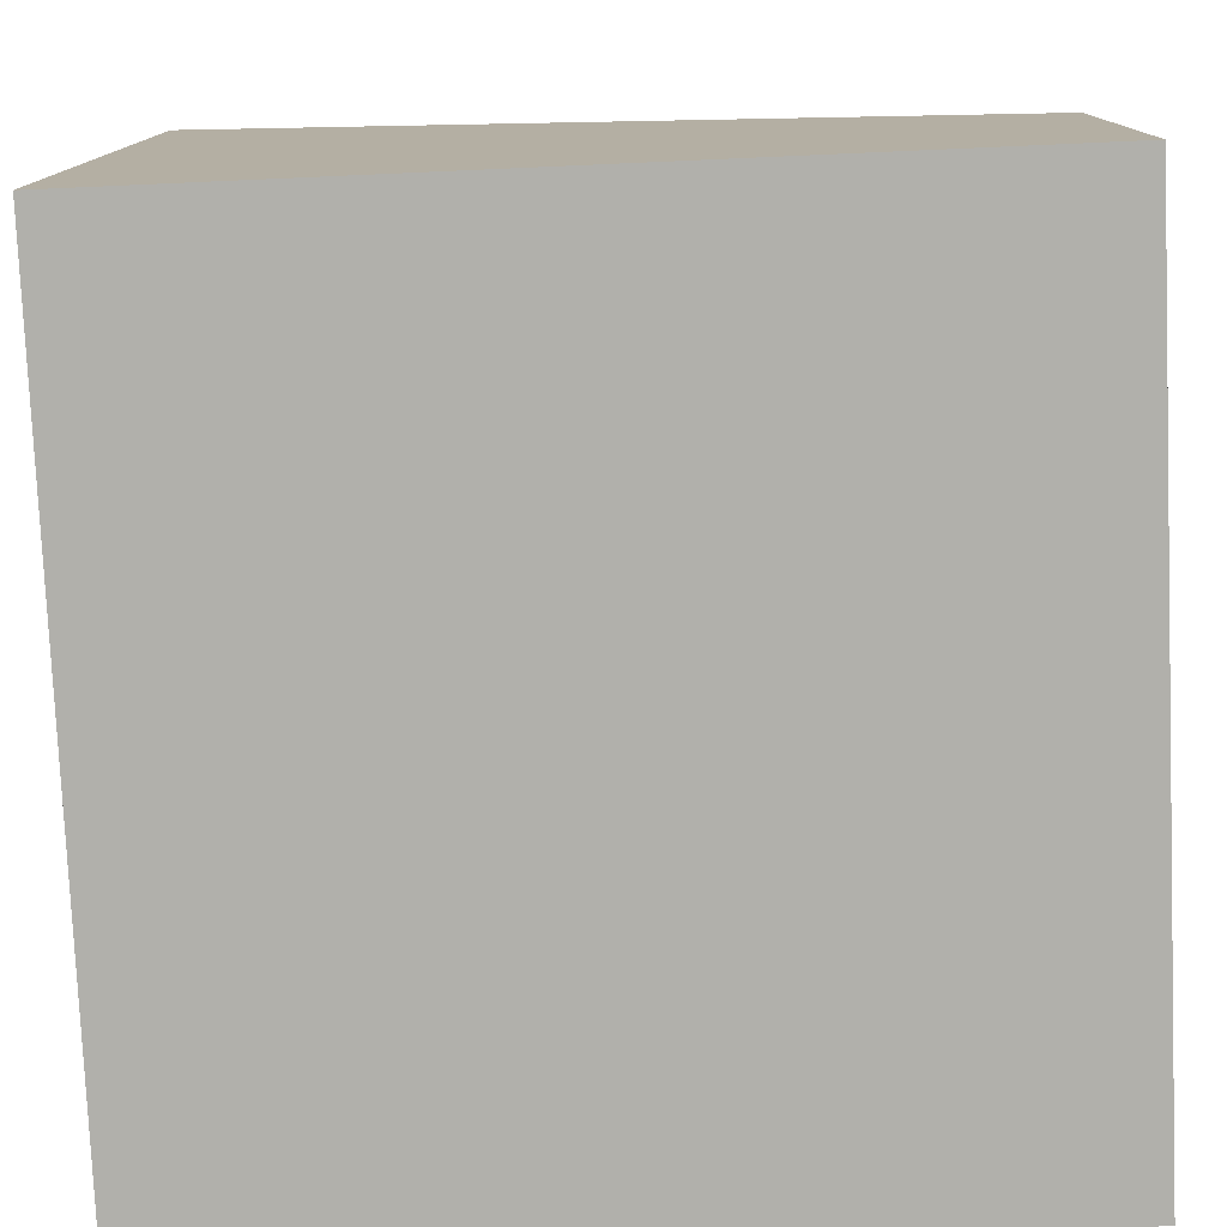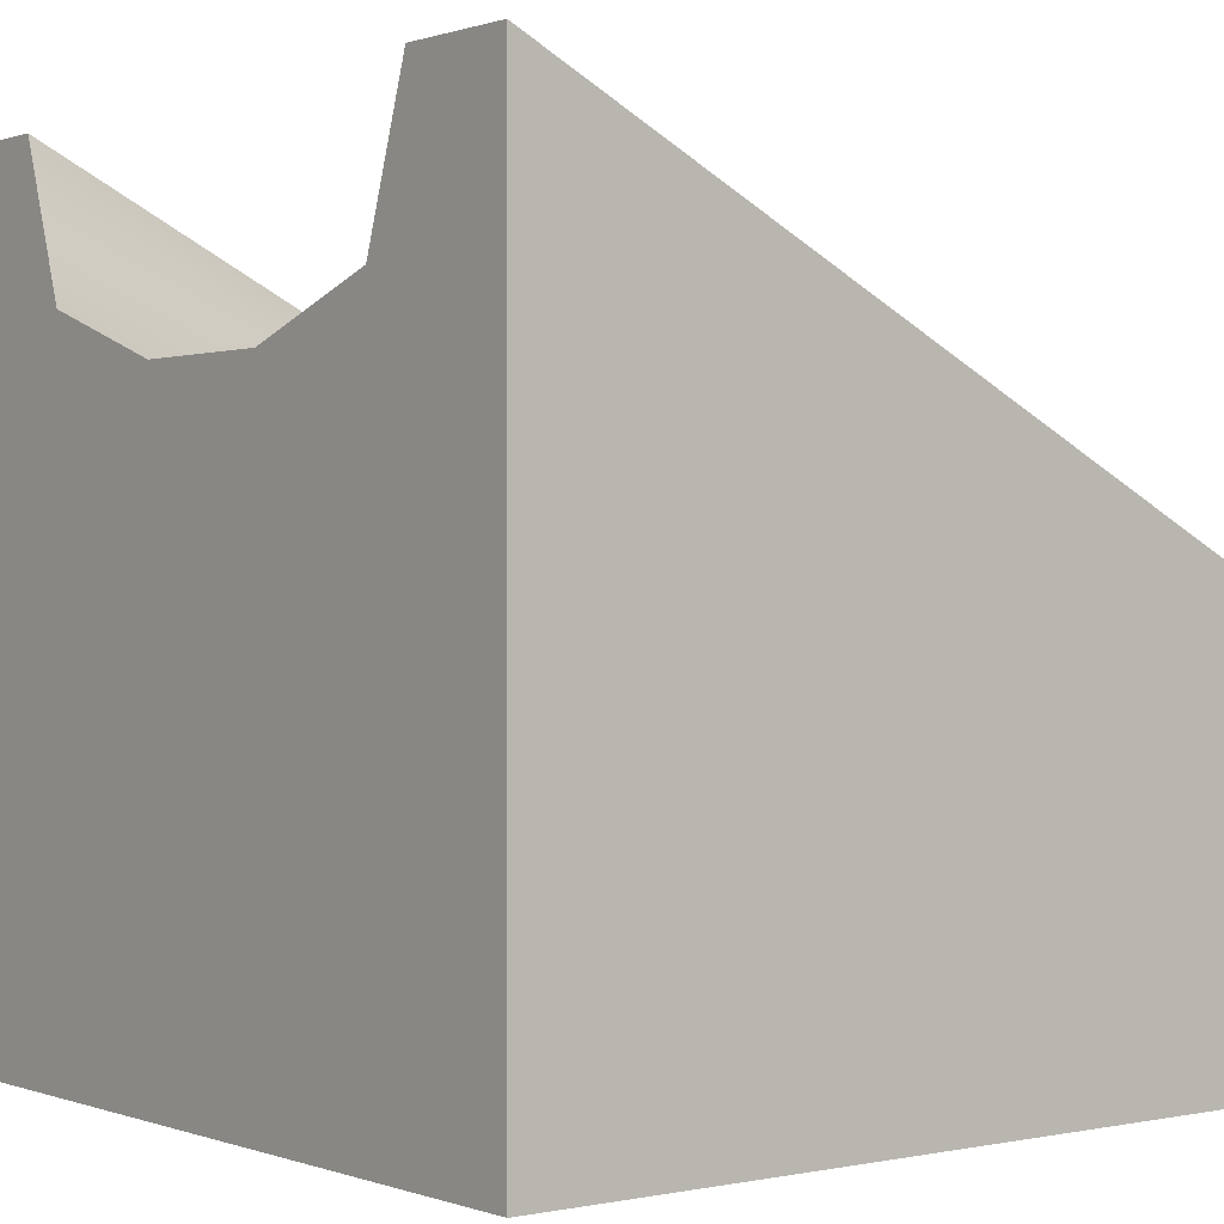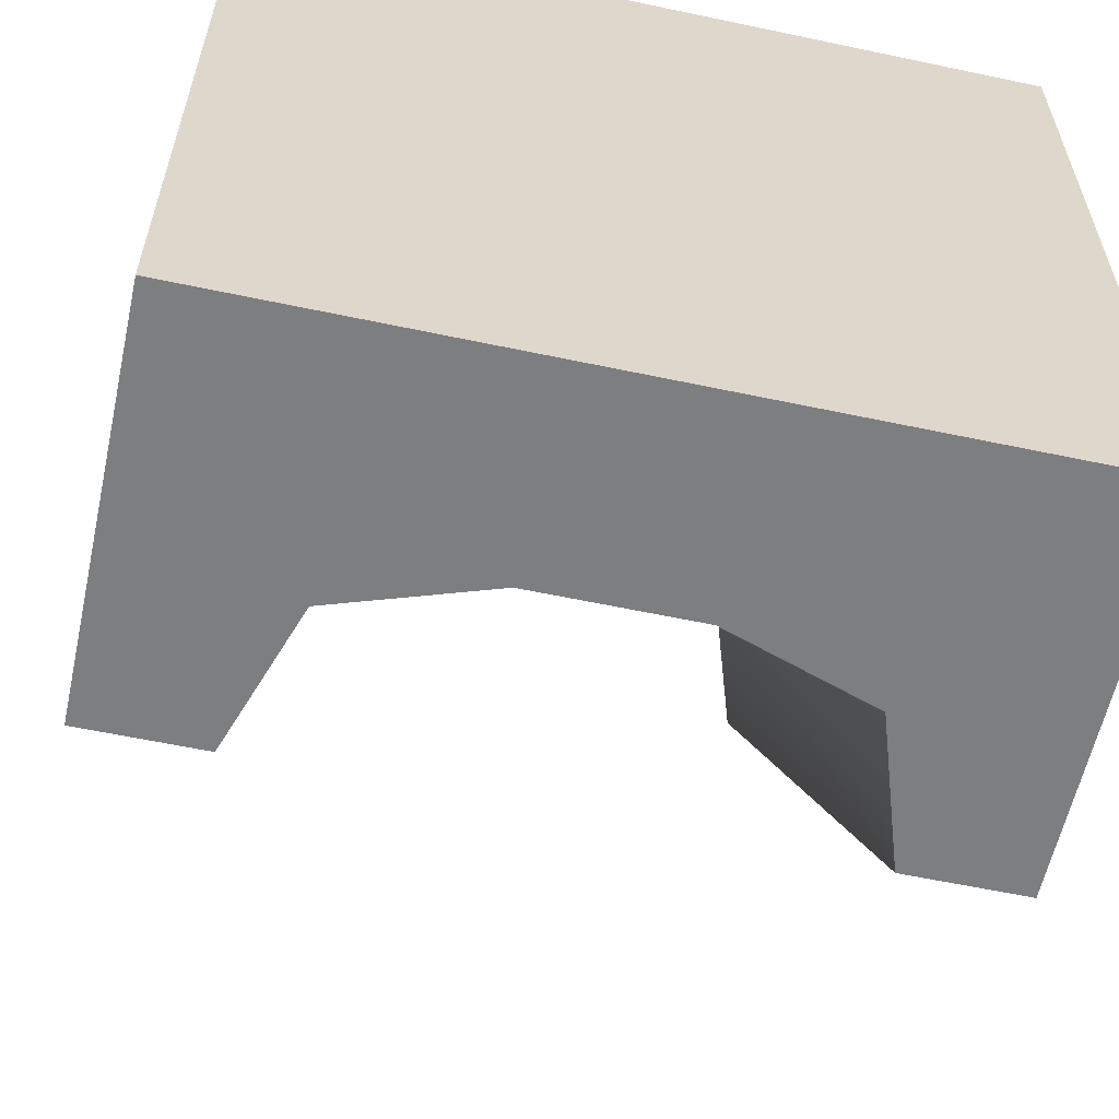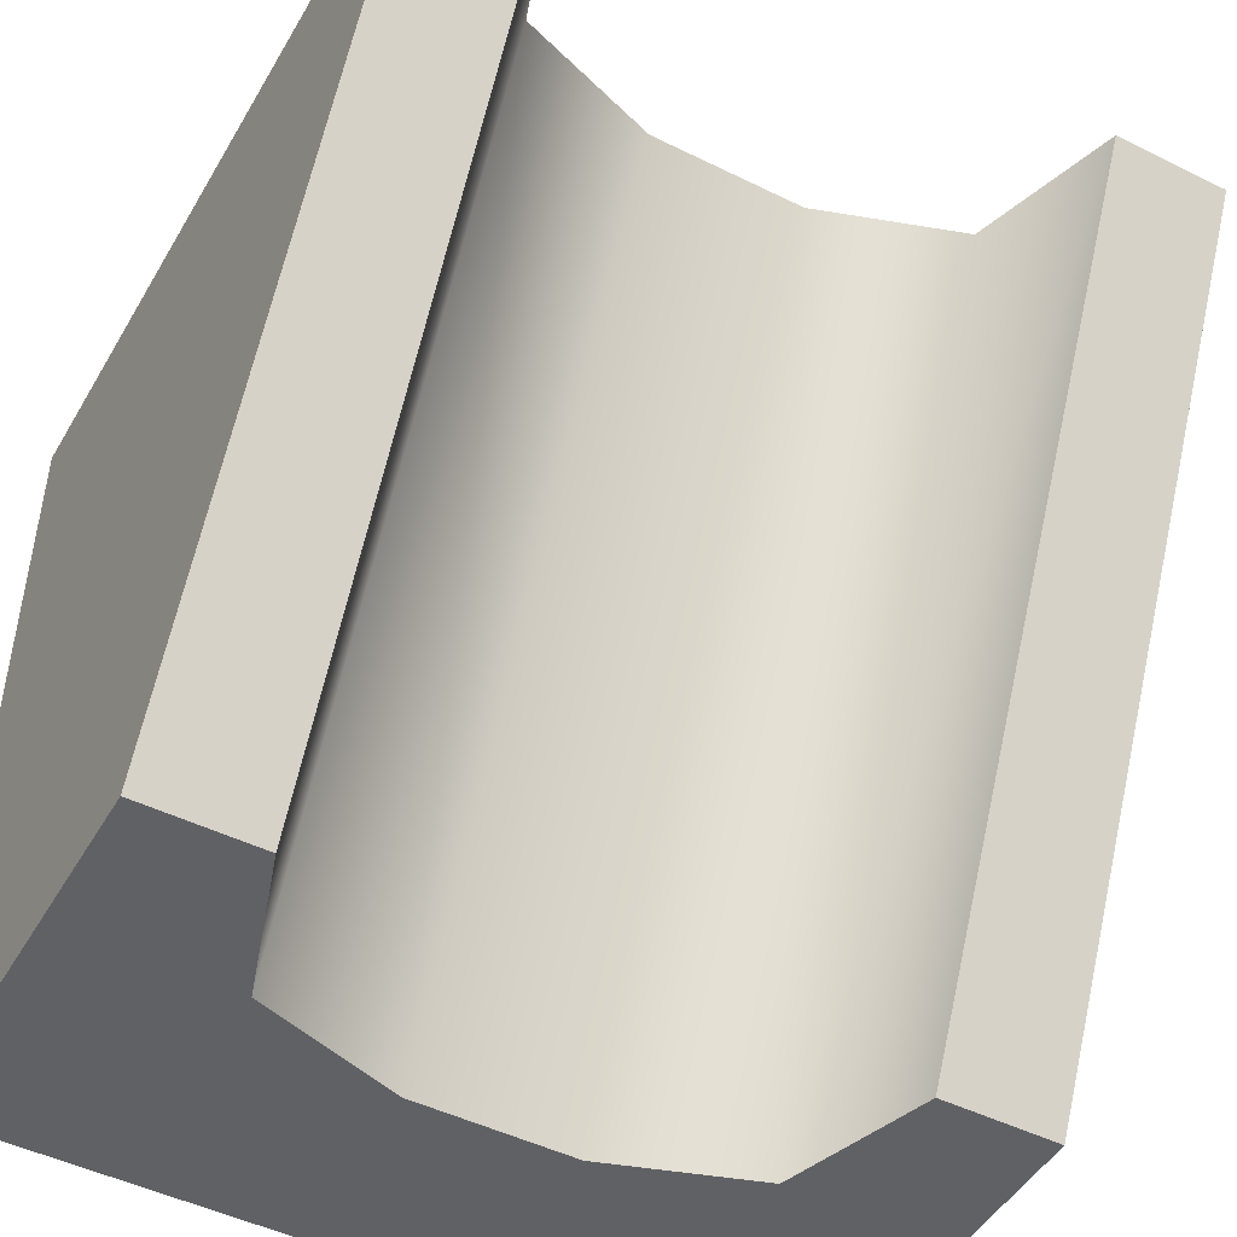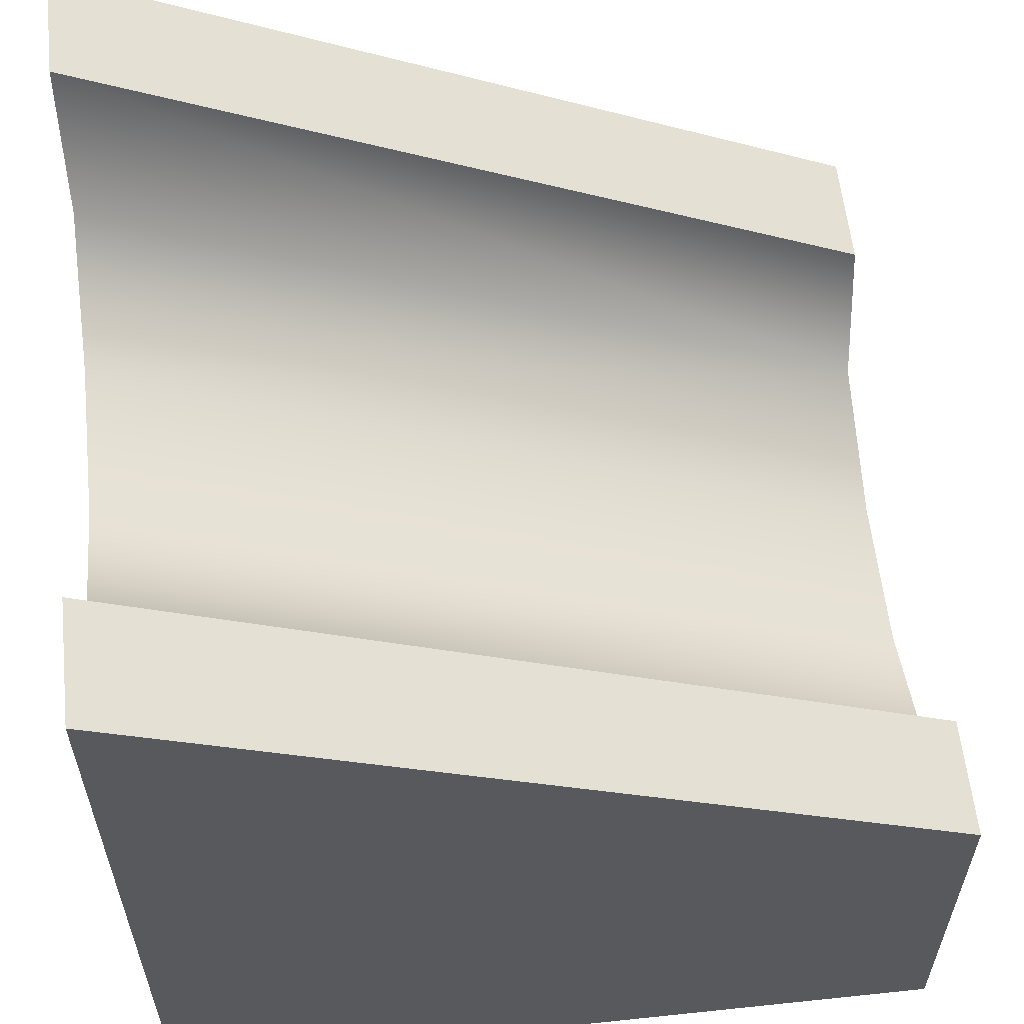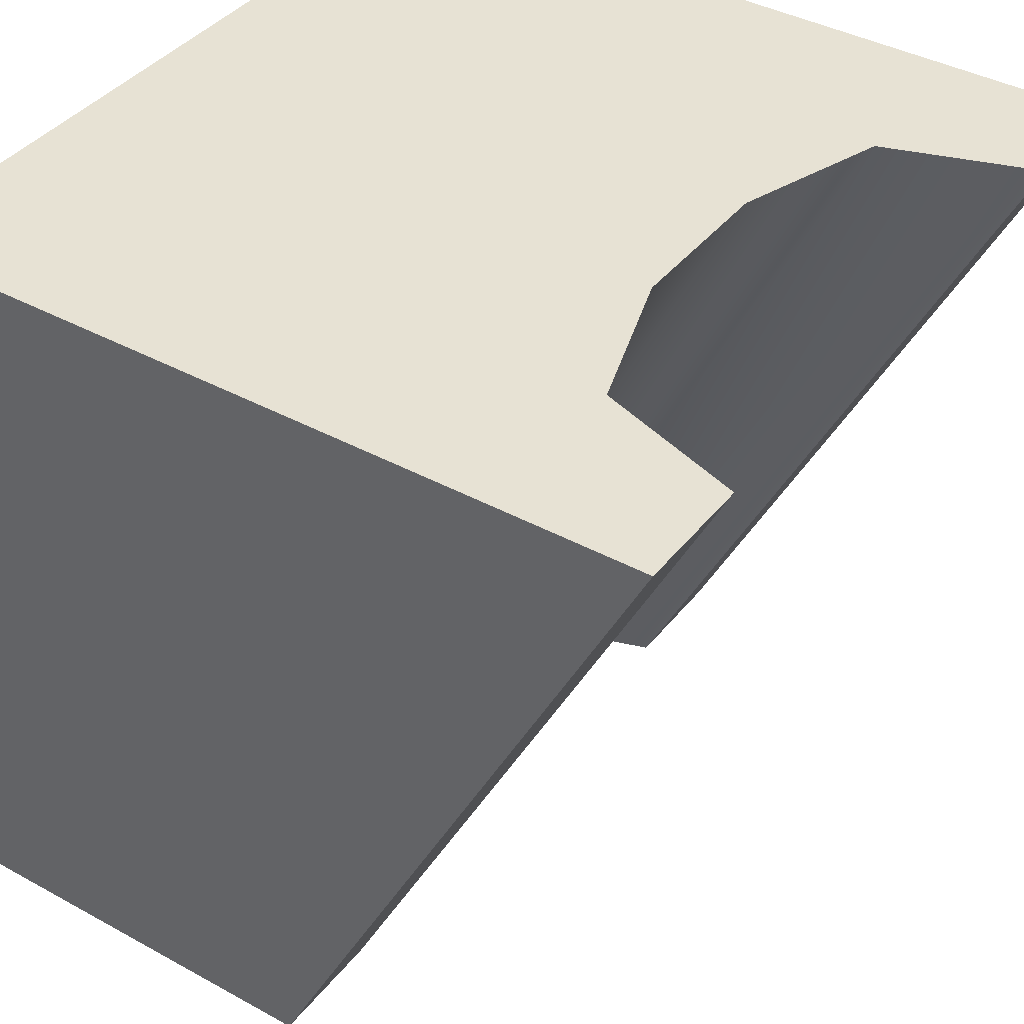
<metadata>
{"format":"obj","ext":"obj","renderer":"f3d","projection":"perspective","resolution":1024,"background":"white","views":[{"elev":-78.4,"azim":92.5,"up":"+Y"},{"elev":0.5,"azim":52.1,"up":"+Y"},{"elev":-59.3,"azim":-12.3,"up":"+Z"},{"elev":-47.8,"azim":150.9,"up":"+Z"},{"elev":59.0,"azim":83.8,"up":"+Y"},{"elev":39.8,"azim":124.2,"up":"+Z"}]}
</metadata>
<code>
g slant-solid-b
v 0.1 0.25 -0.5 1 1 1
v 0.1 0.75 0.5 1 1 1
v -0.1 0.25 -0.5 1 1 1
v -0.1 0.75 0.5 1 1 1
v -0.35 0.5 -0.5 1 1 1
v -0.2875 0.3125 -0.5 1 1 1
v -0.35 1 0.5 1 1 1
v -0.2875 0.8125 0.5 1 1 1
v 0.2875 0.3125 -0.5 1 1 1
v 0.2875 0.8125 0.5 1 1 1
v 0.35 0.5 -0.5 1 1 1
v 0.35 1 0.5 1 1 1
v 0.5 0.5 -0.5 1 1 1
v 0.5 0 -0.5 1 1 1
v 0.5 1 0.5 1 1 1
v 0.5 9.024e-17 0.5 1 1 1
v -0.5 0.5 -0.5 1 1 1
v -0.5 0 -0.5 1 1 1
v -0.5 1 0.5 1 1 1
v -0.5 9.024e-17 0.5 1 1 1
f 3 2 1
f 2 3 4
f 7 6 5
f 6 7 8
f 6 4 3
f 4 6 8
f 1 10 9
f 10 1 2
f 10 11 9
f 11 10 12
f 15 14 13
f 14 15 16
f 6 17 5
f 6 18 17
f 18 6 14
f 14 6 3
f 1 14 3
f 9 14 1
f 14 9 13
f 13 9 11
f 17 7 5
f 7 17 19
f 20 14 16
f 14 20 18
f 11 15 13
f 15 11 12
f 15 20 16
f 20 15 10
f 10 15 12
f 20 10 2
f 4 20 2
f 8 20 4
f 20 8 19
f 19 8 7
f 20 17 18
f 17 20 19
g slant-solid-b
f 3 2 1
f 2 3 4
f 7 6 5
f 6 7 8
f 6 4 3
f 4 6 8
f 1 10 9
f 10 1 2
f 10 11 9
f 11 10 12
f 15 14 13
f 14 15 16
f 6 17 5
f 6 18 17
f 18 6 14
f 14 6 3
f 1 14 3
f 9 14 1
f 14 9 13
f 13 9 11
f 17 7 5
f 7 17 19
f 20 14 16
f 14 20 18
f 11 15 13
f 15 11 12
f 15 20 16
f 20 15 10
f 10 15 12
f 20 10 2
f 4 20 2
f 8 20 4
f 20 8 19
f 19 8 7
f 20 17 18
f 17 20 19

</code>
